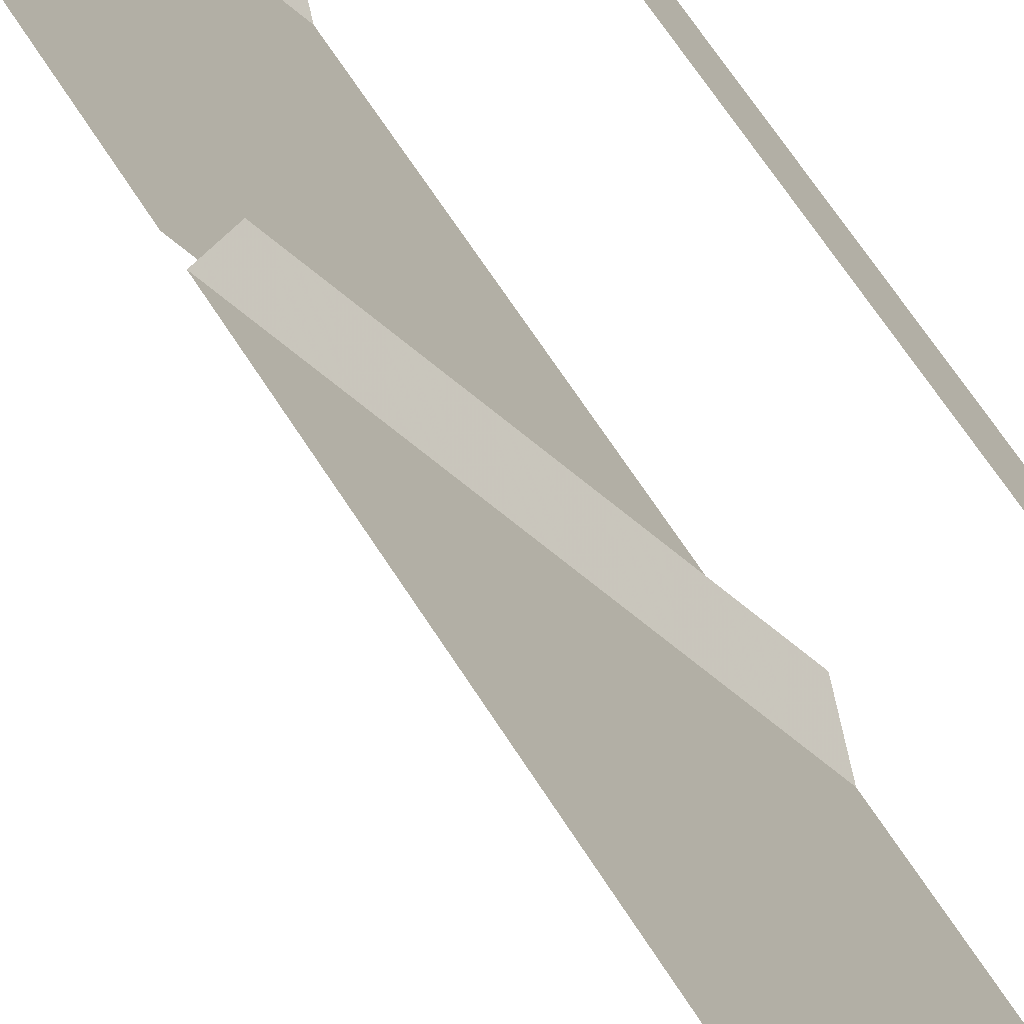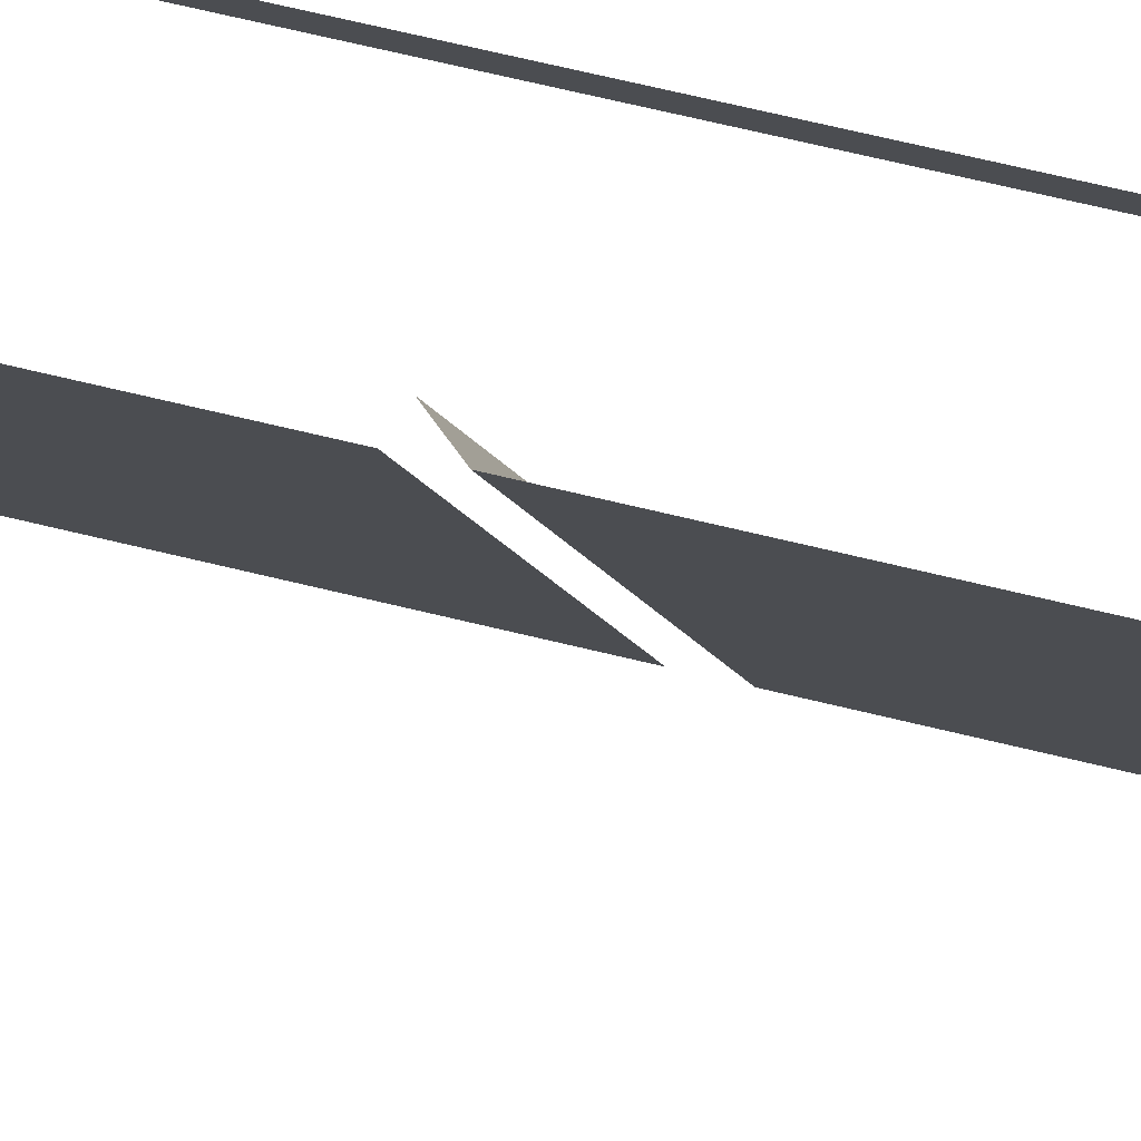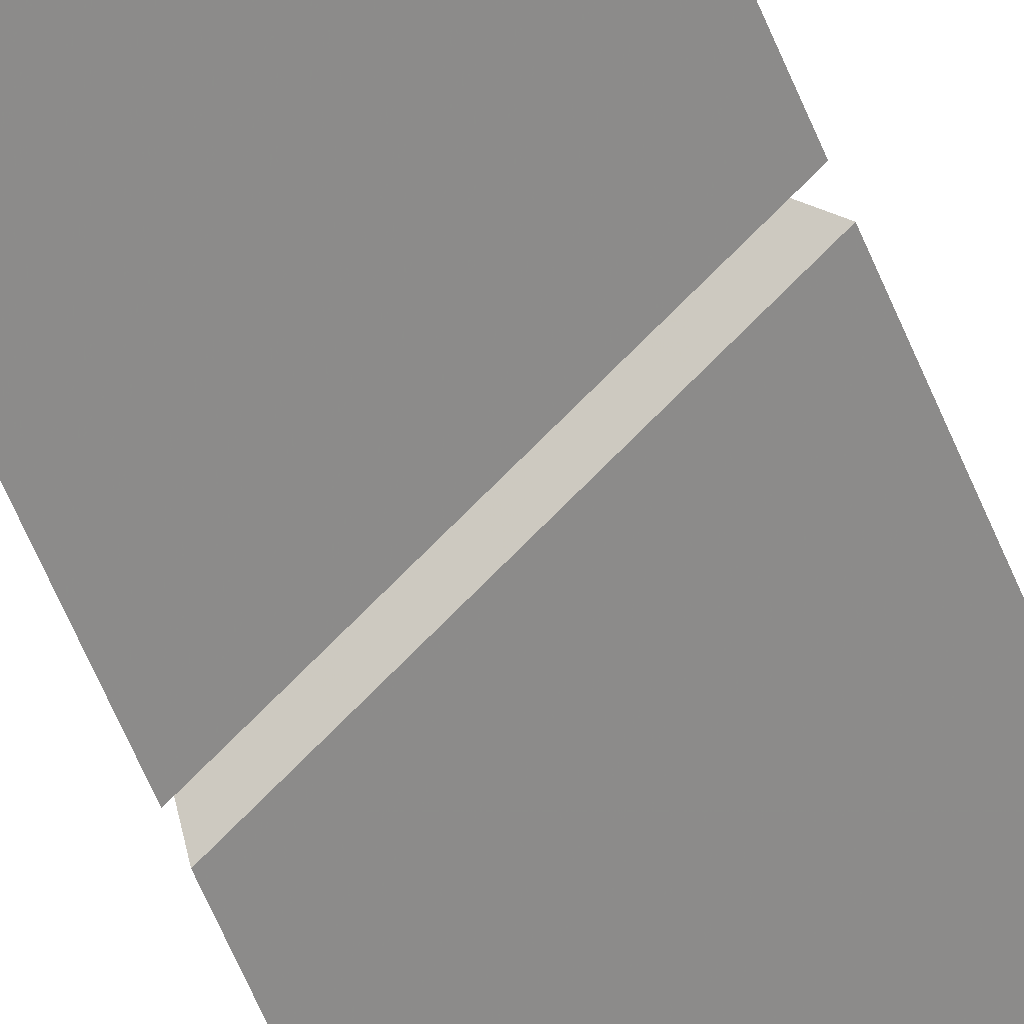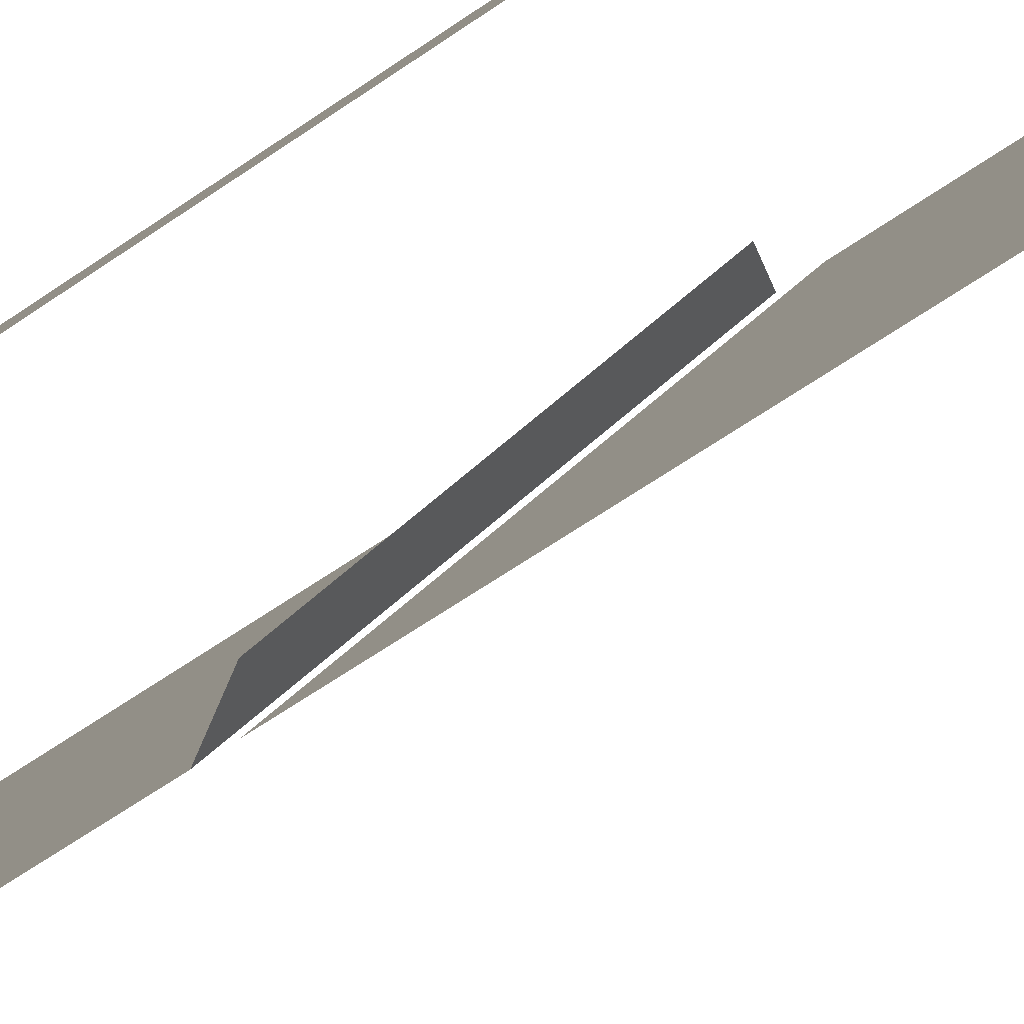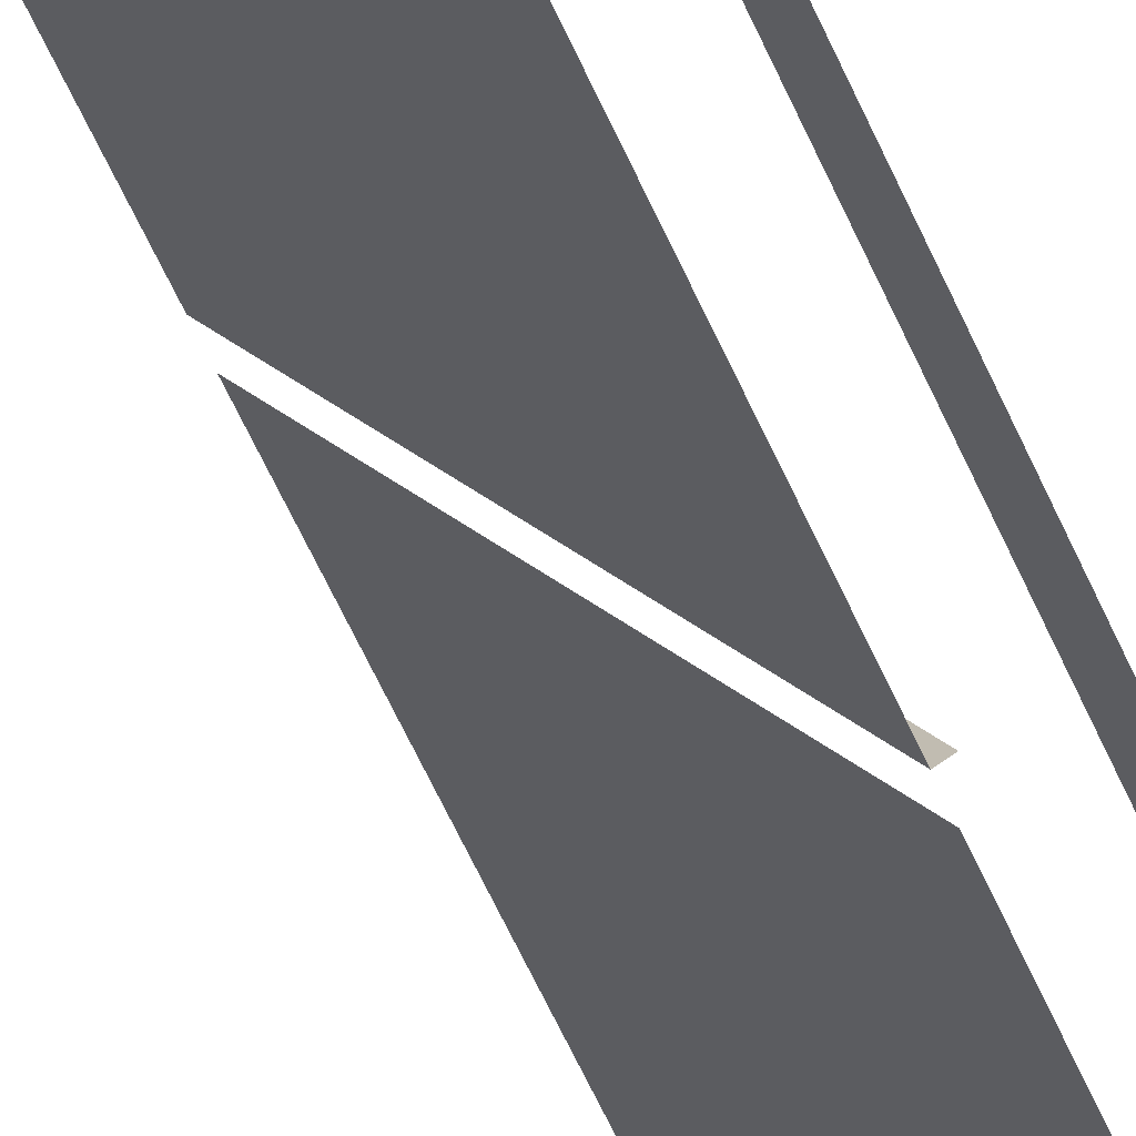
<metadata>
{"format":"obj","ext":"obj","renderer":"f3d","projection":"perspective","resolution":1024,"background":"white","views":[{"elev":28.1,"azim":161.8,"up":"+Z"},{"elev":35.3,"azim":111.4,"up":"+Z"},{"elev":-46.9,"azim":18.9,"up":"+Z"},{"elev":-24.6,"azim":-33.6,"up":"+Z"},{"elev":-39.1,"azim":-162.2,"up":"+Z"}]}
</metadata>
<code>
v -0.5 -0.9297 0.375
v -0.5 -0.6172 0.375
v -0.375 -0.6172 0.5
v -0.375 -0.9297 0.5
v -0.5 -0.9453 0.3906
v -0.3906 -0.9453 0.5
v -0.5 -0.2891 0.375
v -0.5 0 0.375
v -0.375 0 0.5
v -0.375 -0.2891 0.5
v -0.5 -0.3047 0.3906
v -0.3906 -0.3047 0.5
v -0.5 -1.859 0.375
v -0.5 -1.586 0.375
v -0.375 -1.586 0.5
v -0.375 -1.859 0.5
v -0.5 -1.875 0.3906
v -0.3906 -1.875 0.5
v -0.5 -1.875 0.5
v -0.5 -1.25 0.375
v -0.5 -0.9453 0.375
v -0.375 -0.9453 0.5
v -0.375 -1.25 0.5
v -0.5 -1.266 0.3906
v -0.3906 -1.266 0.5
v -0.5 -0.6016 0.375
v -0.5 -0.3047 0.375
v -0.375 -0.3047 0.5
v -0.375 -0.6016 0.5
v -0.5 -0.6172 0.3906
v -0.3906 -0.6172 0.5
v -0.5 -1.57 0.375
v -0.5 -1.266 0.375
v -0.375 -1.266 0.5
v -0.375 -1.57 0.5
v -0.5 -1.586 0.3906
v -0.3906 -1.586 0.5
v -0.4844 -1.719 0.5
v -0.5 -1.719 0.4844
v -0.5 -1.75 0.5
v -0.5 -0.125 0.4844
v -0.4844 -0.125 0.5
v -0.5 -0.09375 0.5
f 1 2 3
f 1 3 4
f 1 4 5
f 5 4 6
f 7 8 9
f 7 9 10
f 7 10 11
f 11 10 12
f 13 14 15
f 13 15 16
f 13 16 17
f 17 16 18
f 17 18 19
f 20 21 22
f 20 22 23
f 20 23 24
f 24 23 25
f 26 27 28
f 26 28 29
f 26 29 30
f 30 29 31
f 32 33 34
f 32 34 35
f 32 35 36
f 36 35 37
f 38 39 40
f 41 42 43
f 39 38 41
f 41 38 42

</code>
